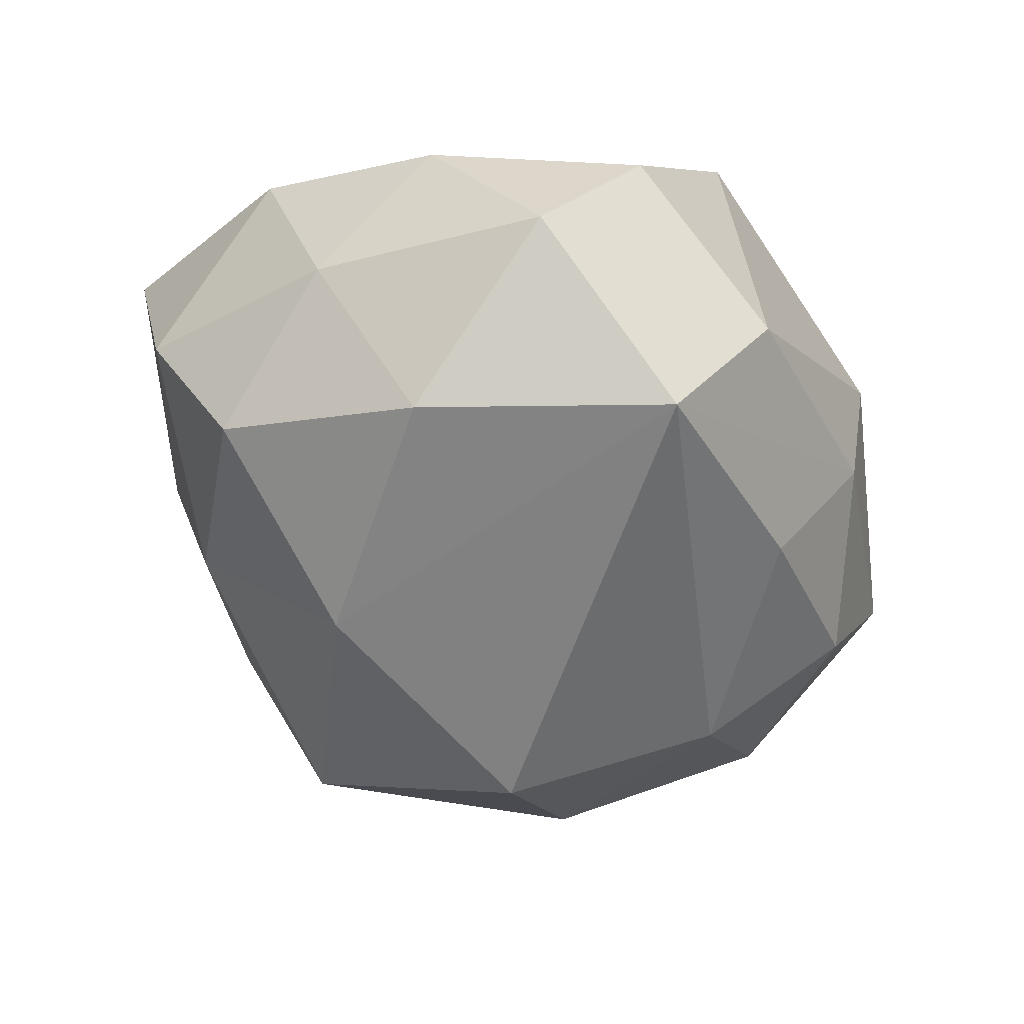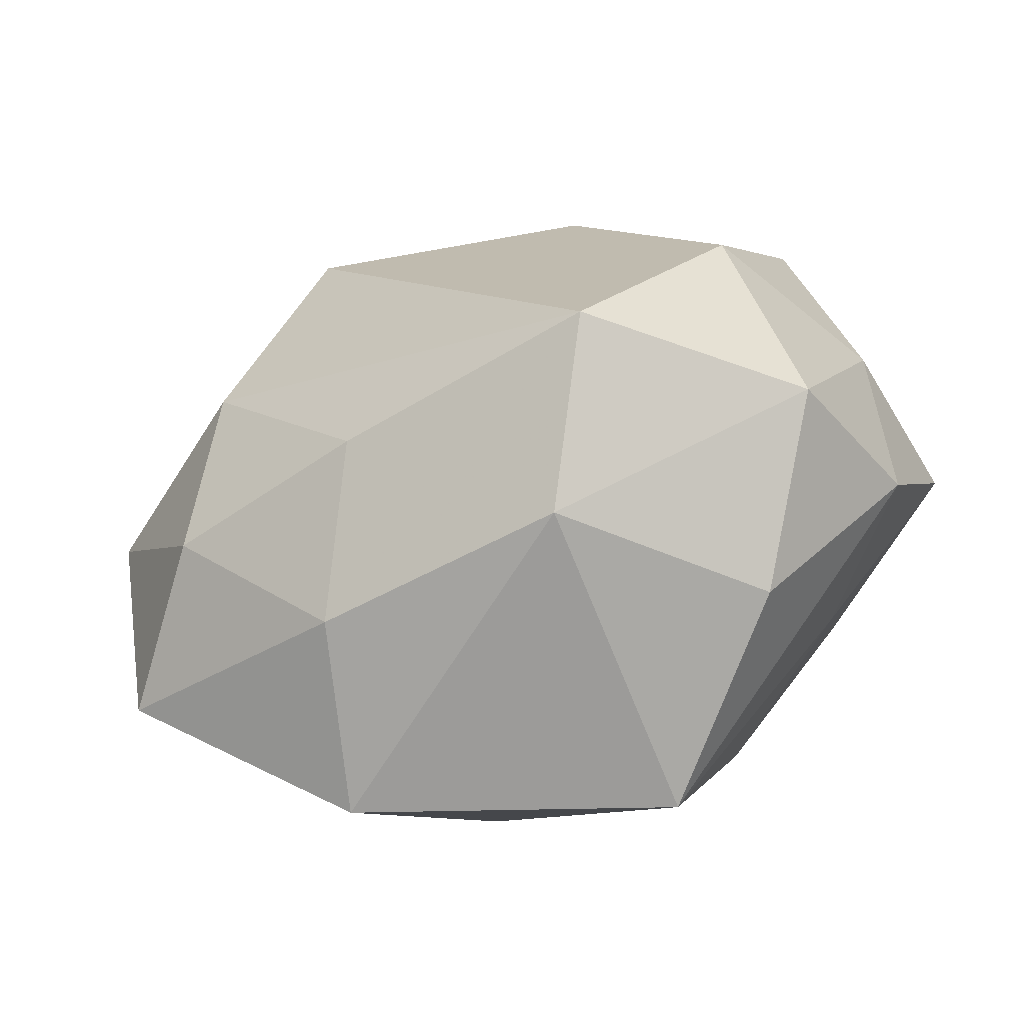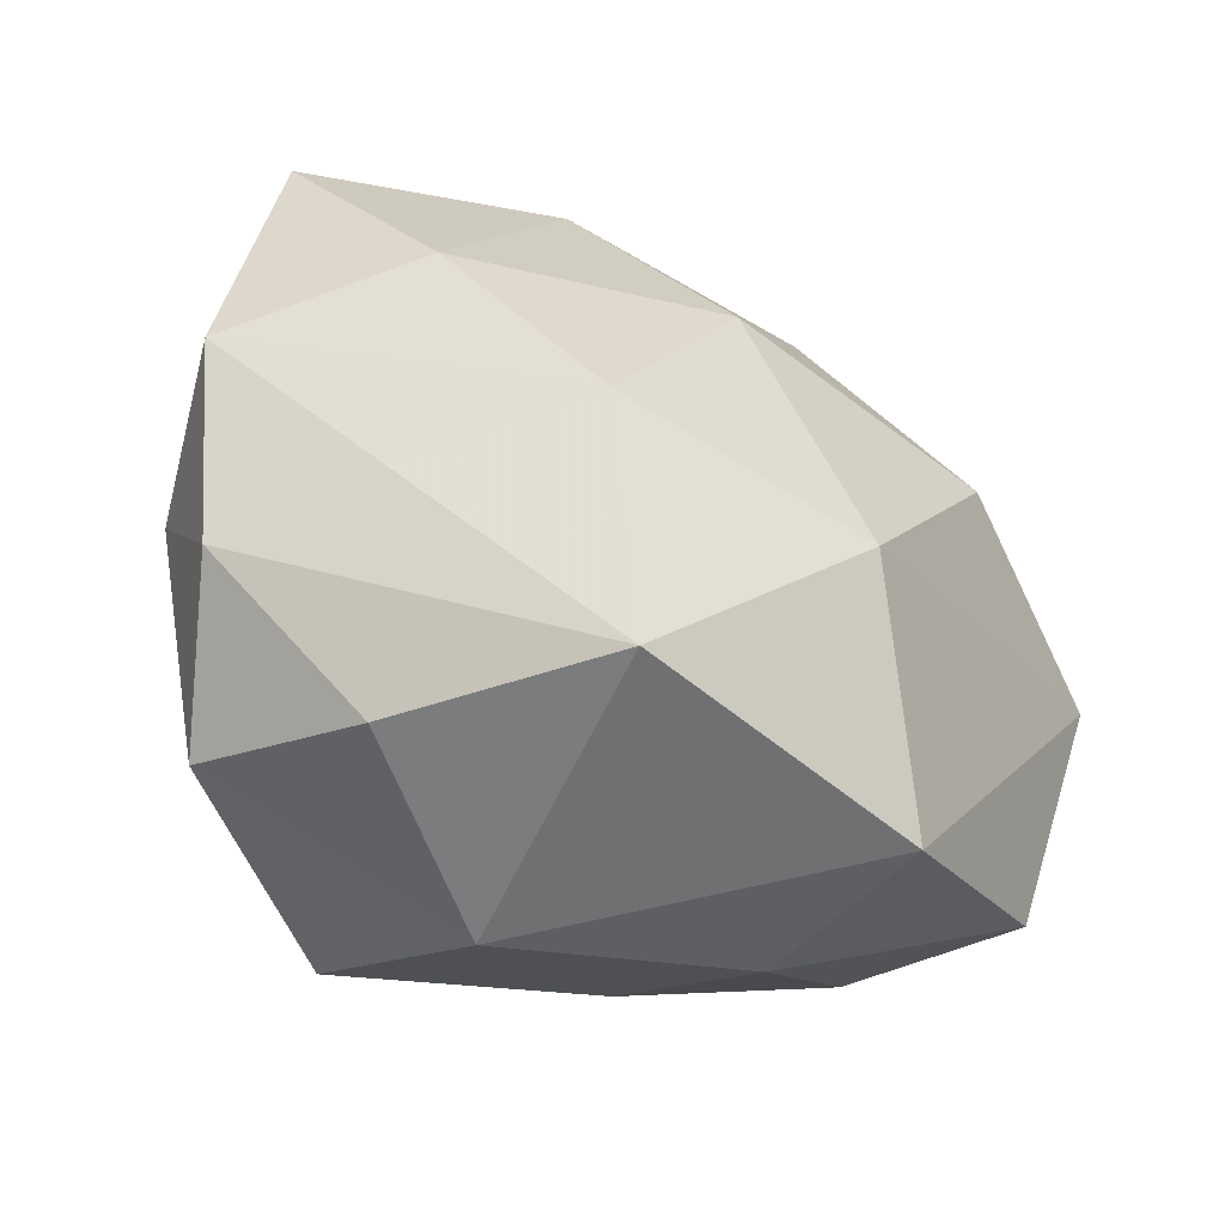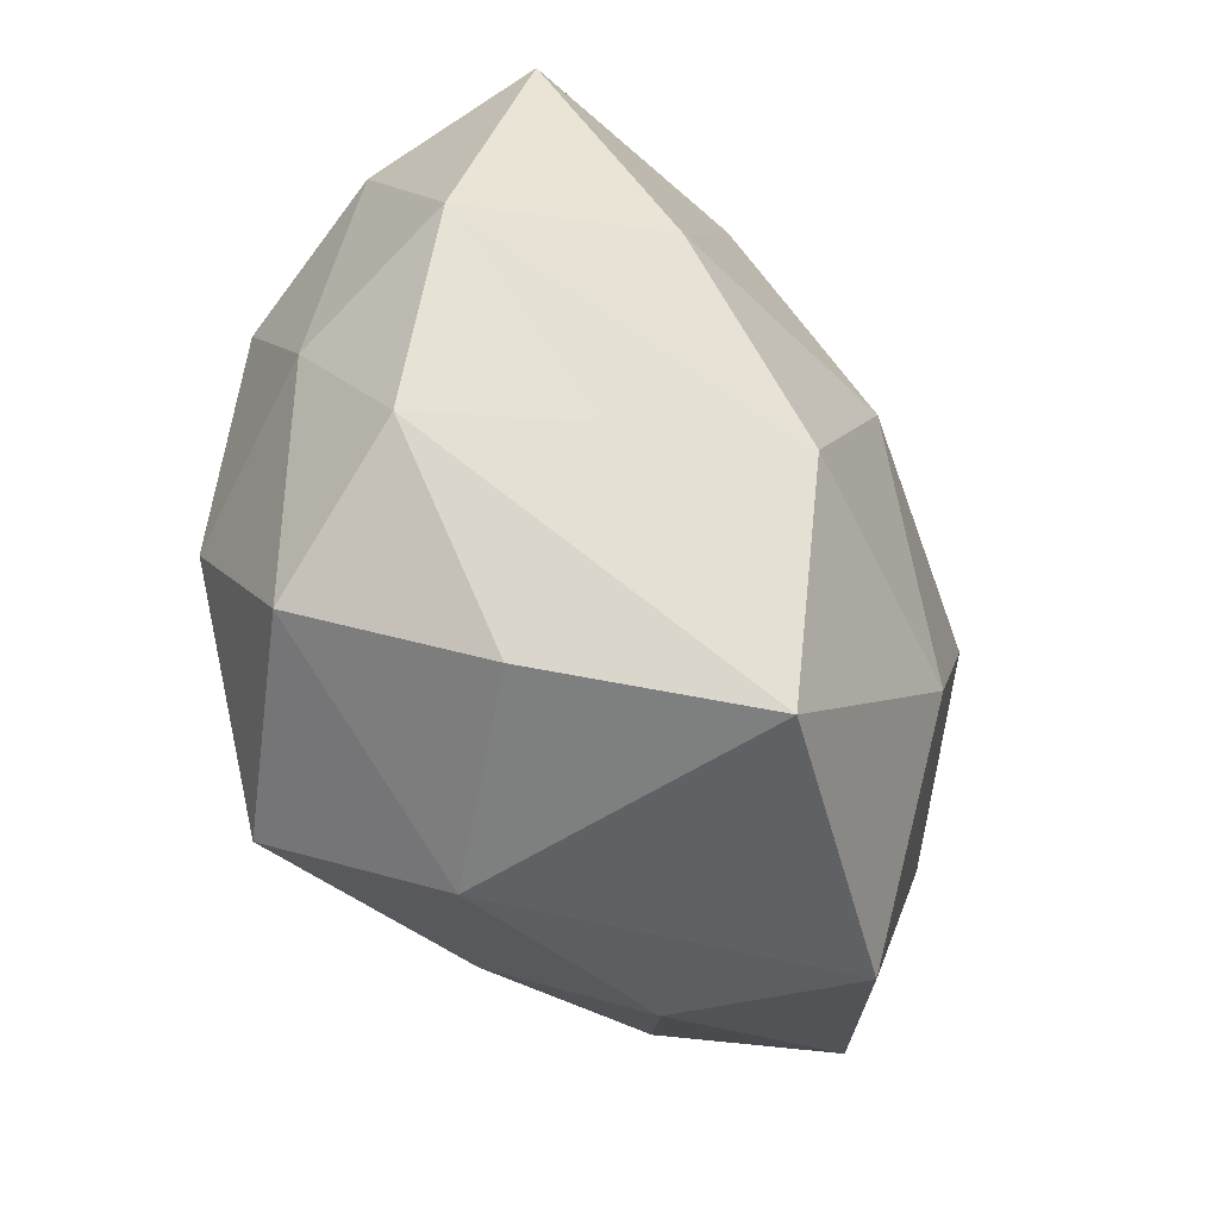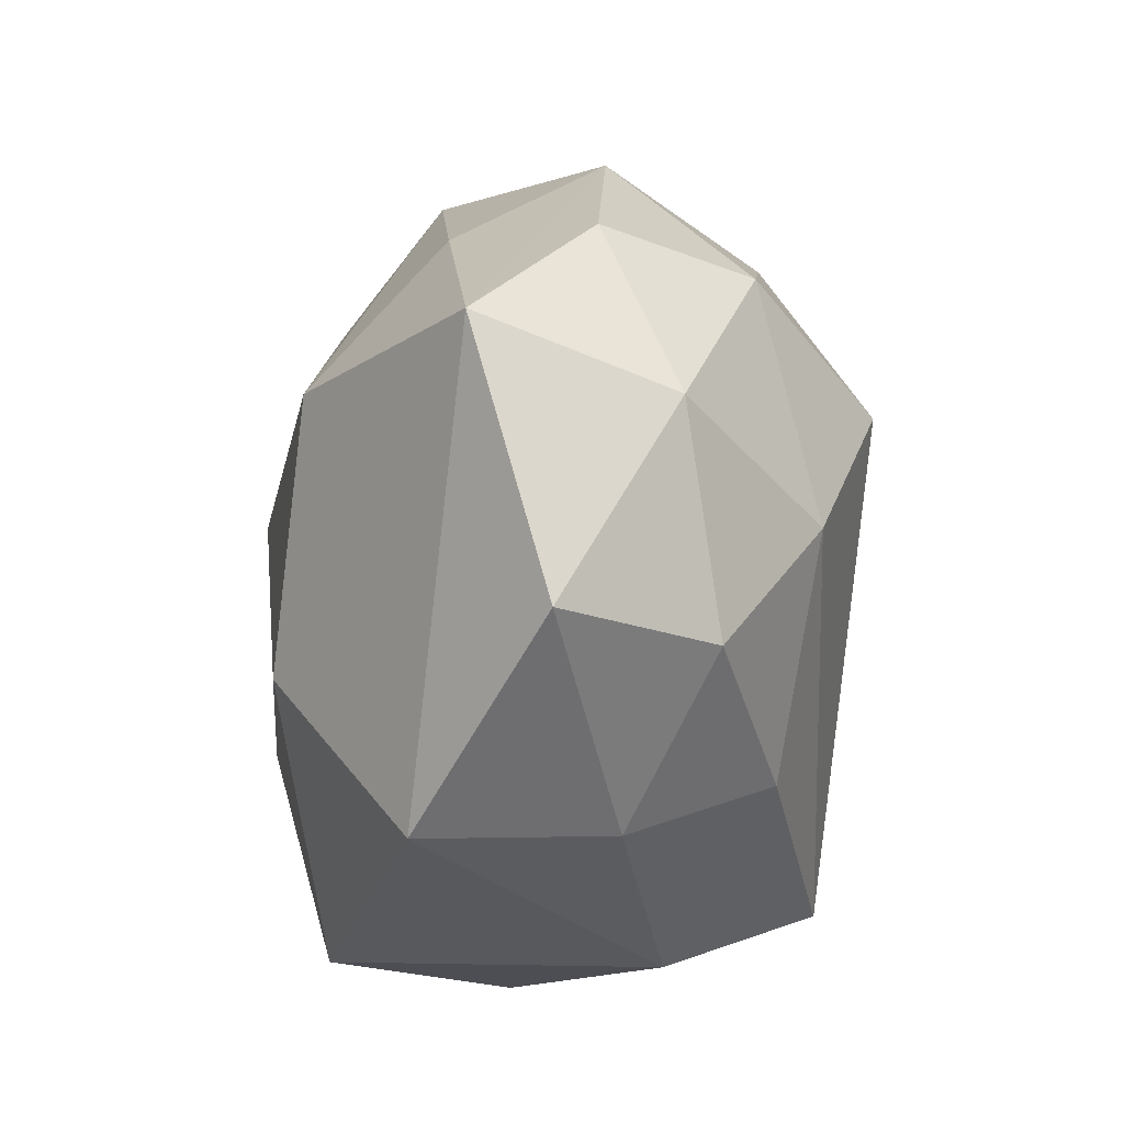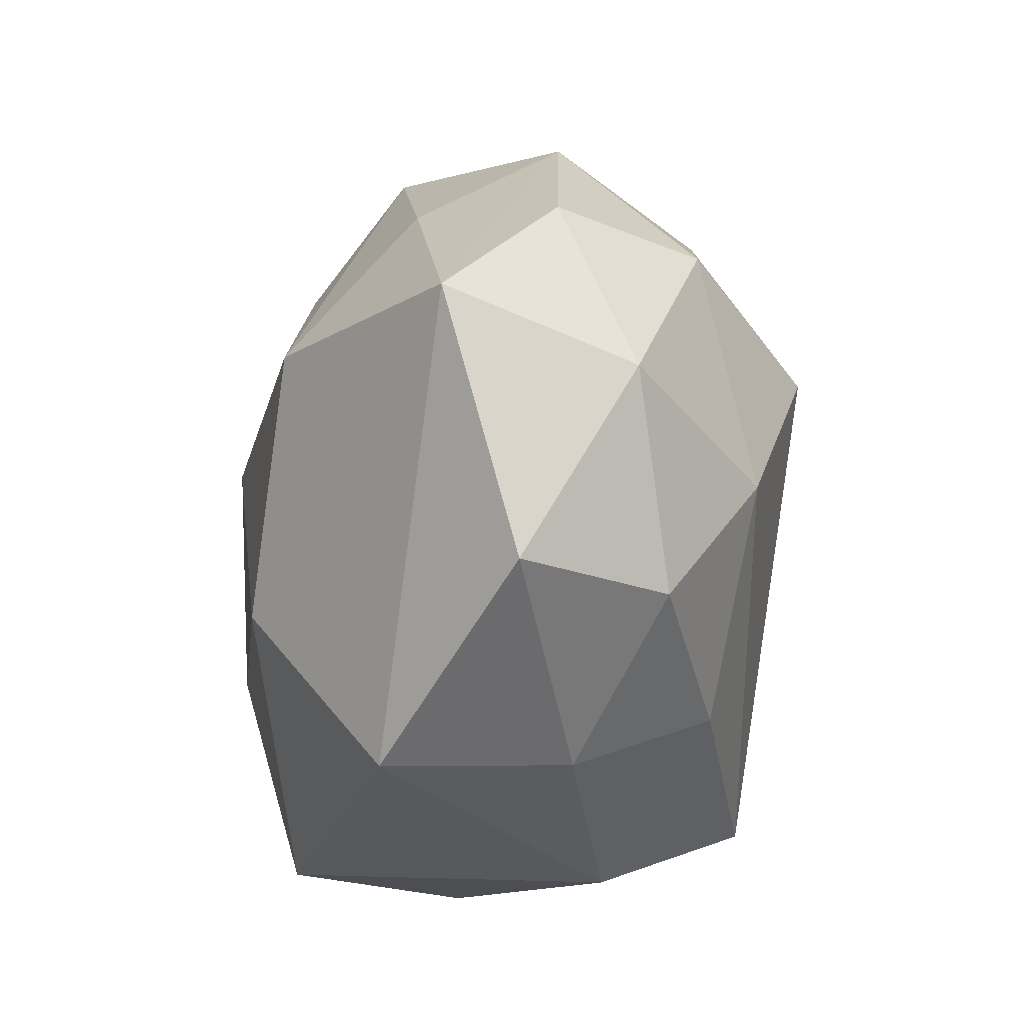
<metadata>
{"format":"obj","ext":"obj","renderer":"f3d","projection":"perspective","resolution":1024,"background":"white","views":[{"elev":-55.3,"azim":-51.3,"up":"+Z"},{"elev":-73.5,"azim":-164.2,"up":"+Y"},{"elev":-54.8,"azim":-30.4,"up":"+Y"},{"elev":-52.4,"azim":-62.1,"up":"+Y"},{"elev":-25.3,"azim":86.4,"up":"+Y"},{"elev":-24.7,"azim":84.4,"up":"+Y"}]}
</metadata>
<code>
v -0.01888 -0.009348 0.0006378
v -0.0015 0.0191 -0.002092
v -0.006431 0.006971 -0.01357
v 0.01108 -0.0171 0.007042
v 0.007258 0.006284 -0.01508
v -0.007454 -0.006344 0.01383
v -0.02031 0.0112 0.007326
v -0.02161 -7.75e-05 0.00405
v 0.02109 -0.01048 0.001381
v -0.007928 0.01315 0.01063
v 0.01323 0.01192 0.005856
v 0.0163 -0.009928 -0.0062
v 0.02139 -0.0005083 -0.004221
v 0.01272 0.003691 0.01235
v -0.006095 -0.01475 -0.01329
v 0.004296 0.01164 0.01091
v -0.01012 0.01393 -0.006012
v -0.01928 -0.002249 -0.004184
v 0.0234 0.002179 0.005208
v 0.01917 0.009304 -0.0007363
v -0.001466 0.003686 0.01455
v -0.02002 0.009006 -0.001316
v -0.0112 -0.01723 0.001589
v -0.01547 -0.01379 -0.006536
v 0.002085 0.02083 0.006095
v 0.01346 -0.002792 -0.01126
v -0.002553 -0.01857 -0.005329
v 0.003358 0.01685 -0.01031
v 0.01116 0.01784 -0.001762
v 0.009576 -0.01624 -0.002374
v -0.004304 -0.01809 0.01064
v -0.0136 -0.004295 -0.01249
v 0.01547 0.008963 -0.008315
v -0.01455 0.002263 0.01143
v -0.01099 0.01663 0.002458
v 0.005617 -0.007538 0.01348
v -0.01703 0.005761 -0.008843
v -0.01401 -0.008226 0.007077
v 0.006477 -0.01257 -0.009768
f 36 4 19
f 30 15 39
f 5 15 3
f 5 3 28
f 28 3 17
f 28 33 5
f 29 33 28
f 25 29 28
f 30 39 12
f 31 4 36
f 26 15 5
f 26 39 15
f 26 12 39
f 13 12 26
f 5 33 26
f 26 33 13
f 22 35 17
f 22 18 8
f 32 3 15
f 36 19 14
f 14 21 36
f 14 16 21
f 25 16 14
f 20 19 13
f 13 33 20
f 29 19 20
f 20 33 29
f 17 35 2
f 2 28 17
f 2 35 25
f 25 28 2
f 9 19 4
f 9 4 30
f 30 12 9
f 13 19 9
f 9 12 13
f 8 18 1
f 27 15 30
f 30 4 27
f 4 31 27
f 36 21 6
f 6 31 36
f 6 21 34
f 6 34 8
f 35 22 7
f 25 35 7
f 8 34 7
f 7 22 8
f 18 22 37
f 37 32 18
f 3 32 37
f 17 3 37
f 37 22 17
f 25 14 11
f 11 14 19
f 11 29 25
f 11 19 29
f 8 1 38
f 38 1 31
f 38 6 8
f 31 6 38
f 31 1 23
f 23 27 31
f 25 7 10
f 10 16 25
f 21 16 10
f 34 21 10
f 10 7 34
f 24 23 1
f 24 32 15
f 15 27 24
f 27 23 24
f 18 32 24
f 24 1 18

</code>
